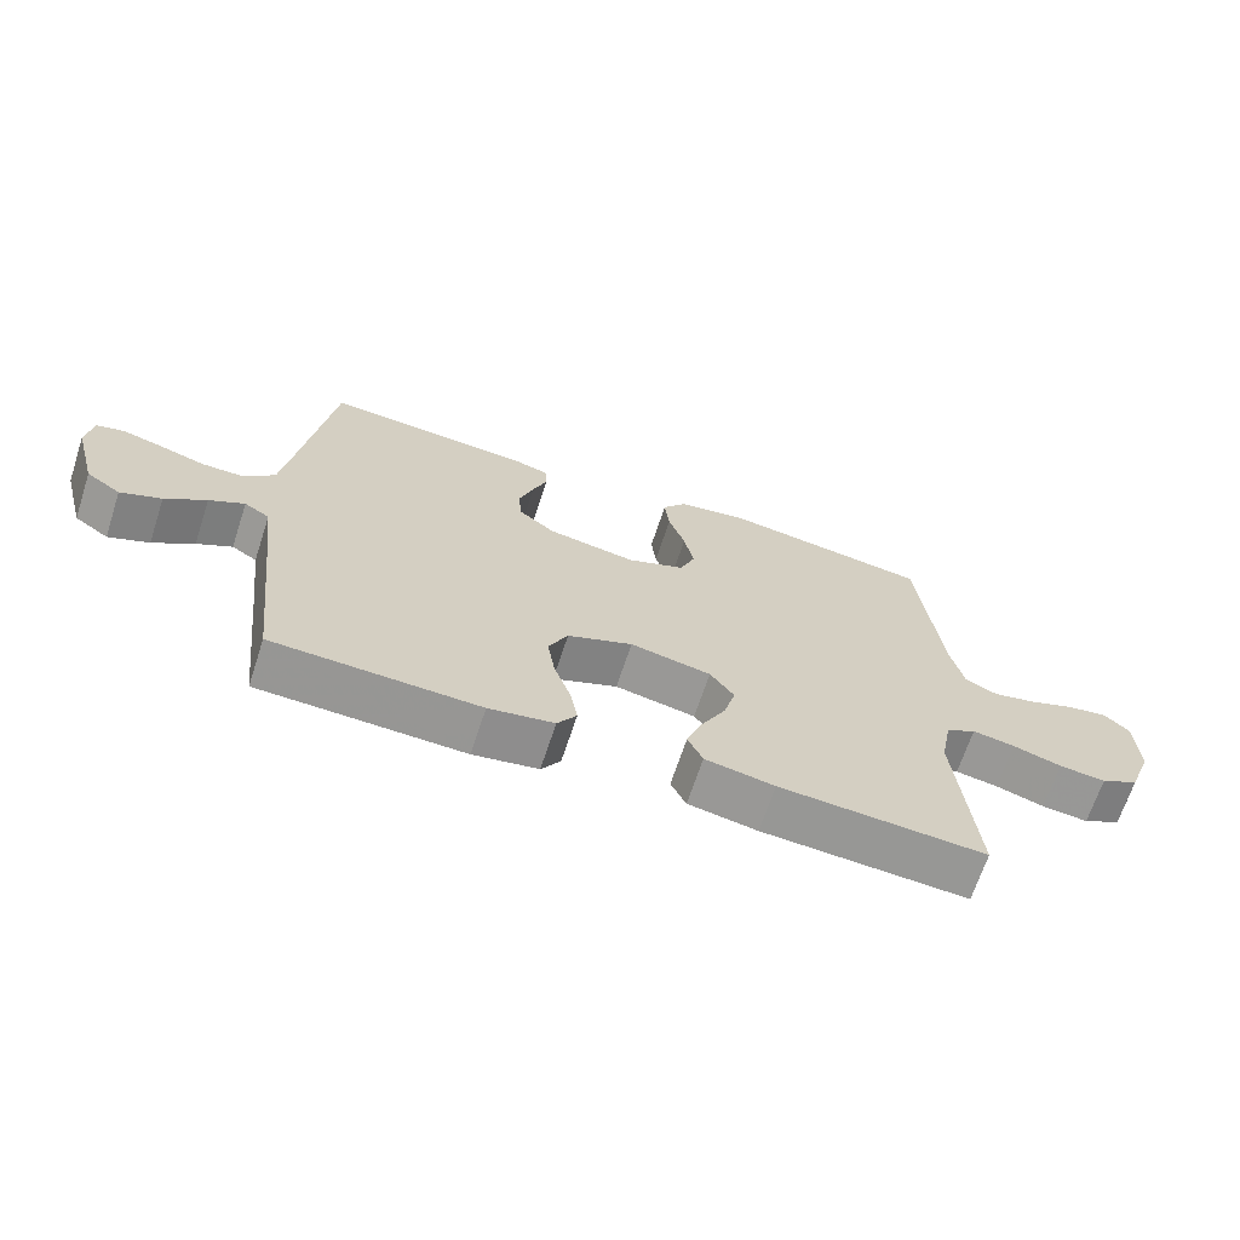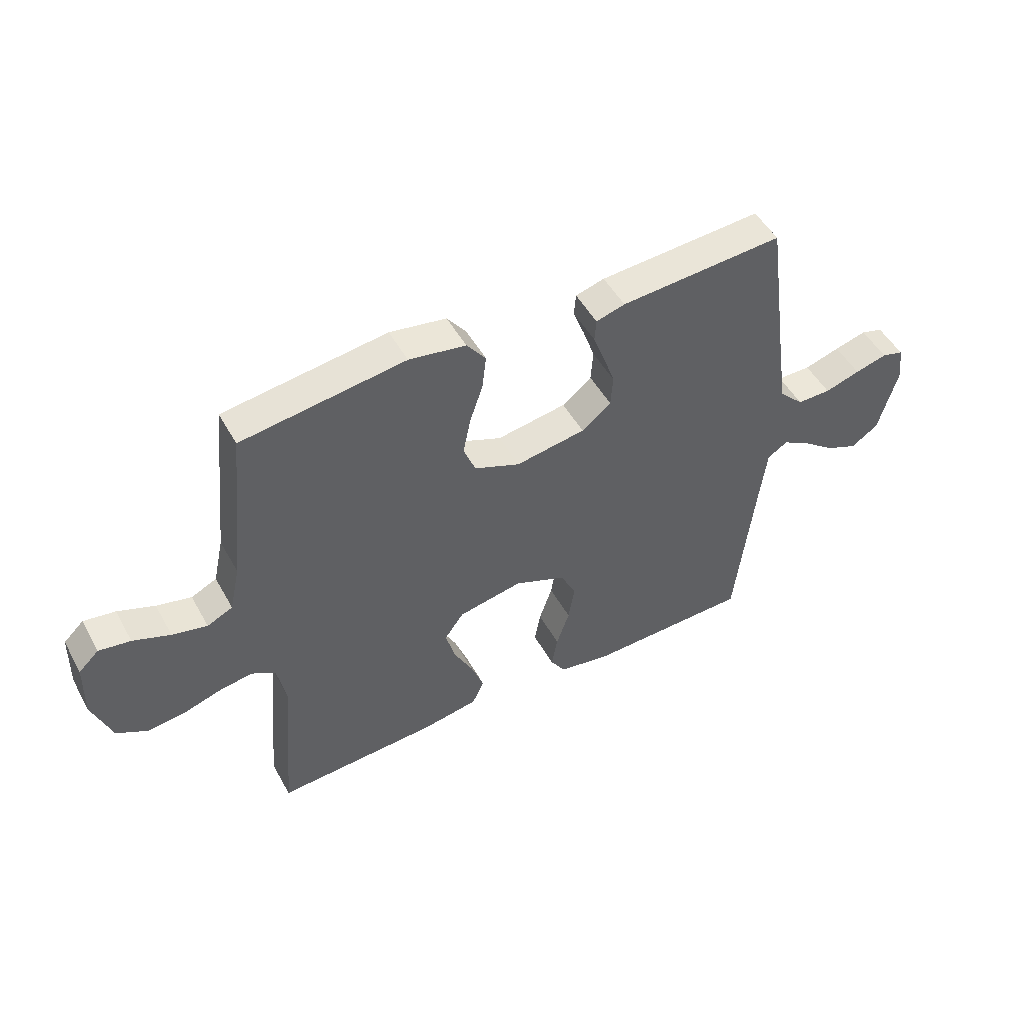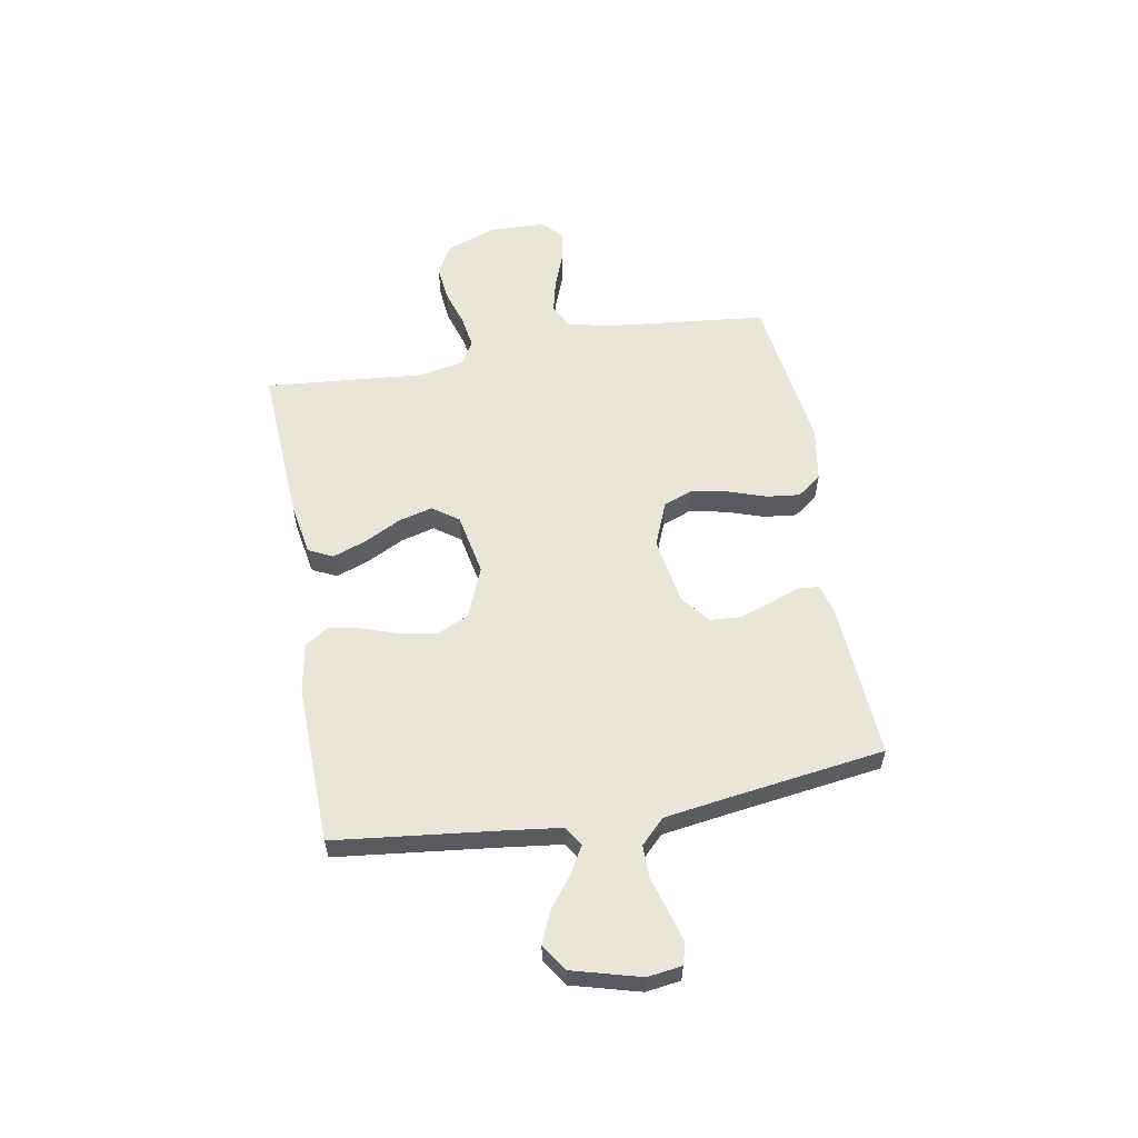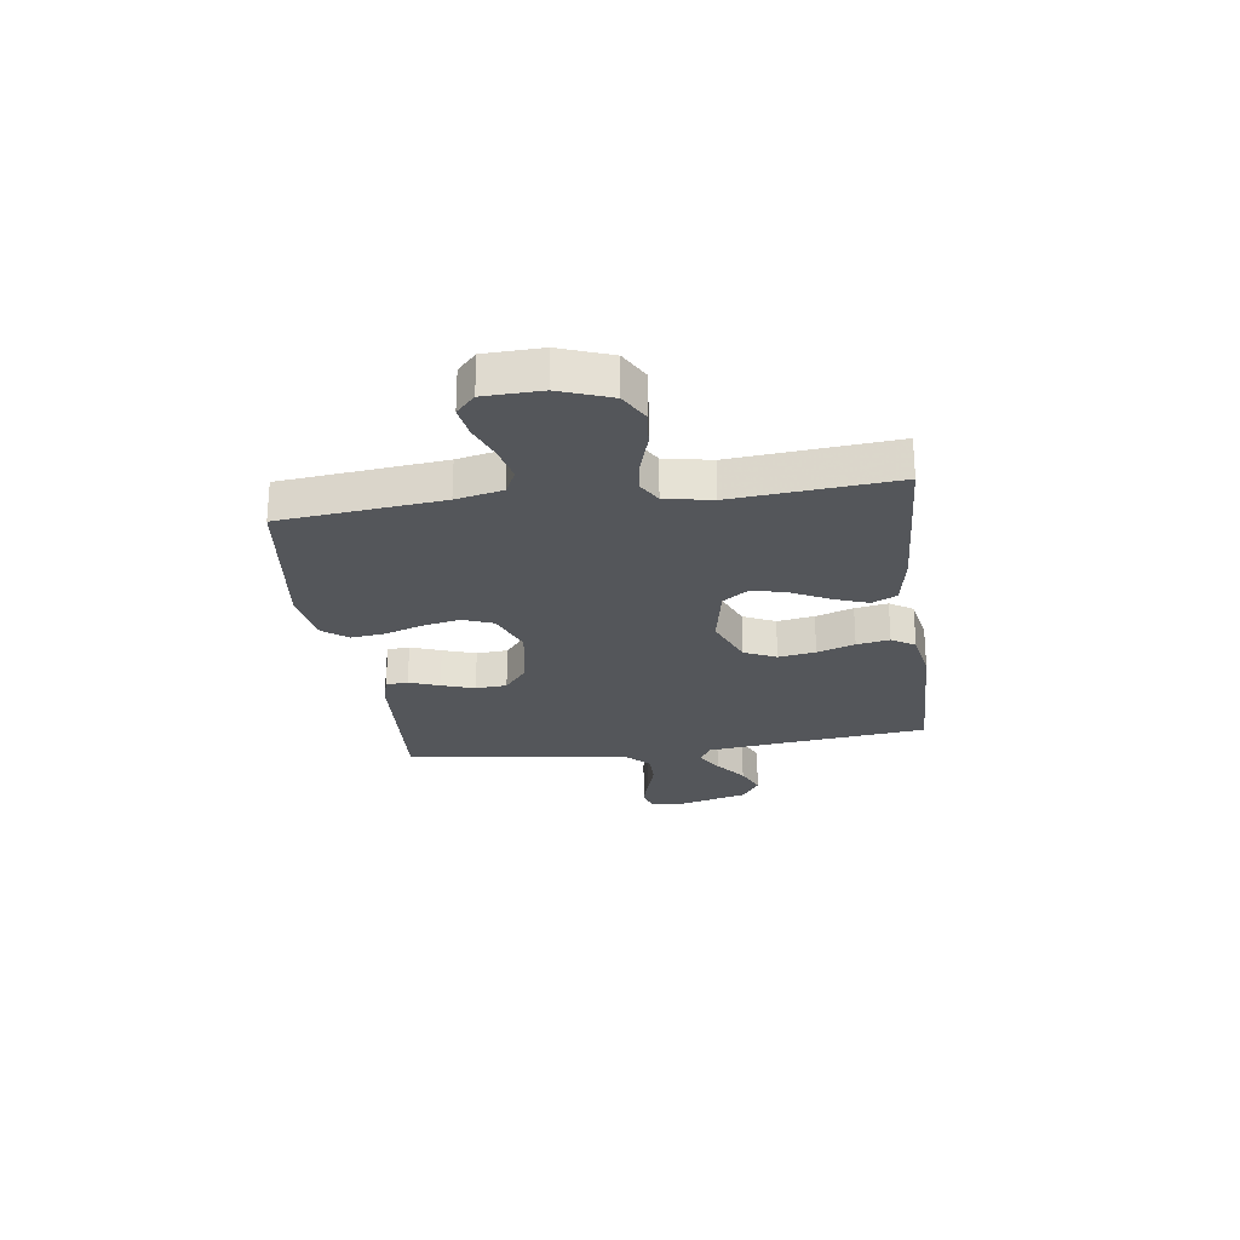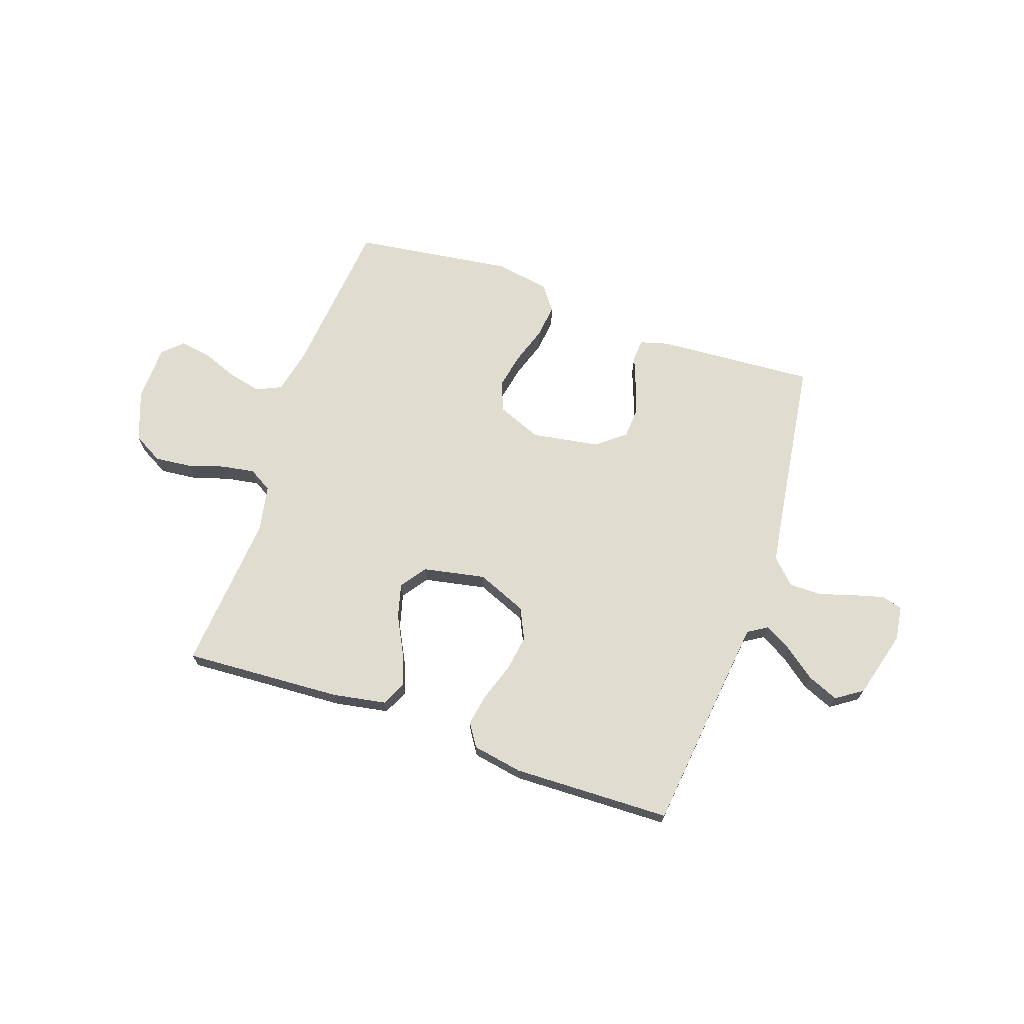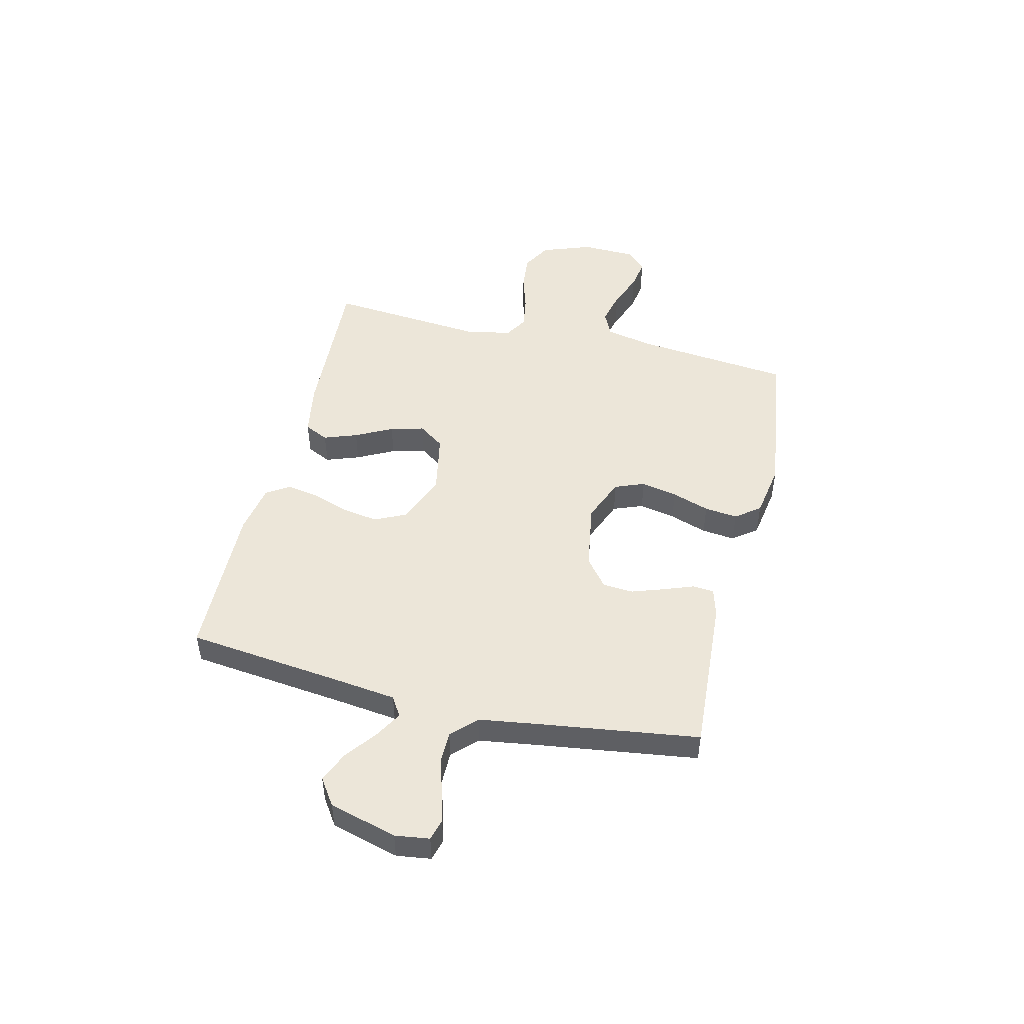
<metadata>
{"format":"obj","ext":"obj","renderer":"f3d","projection":"perspective","resolution":1024,"background":"white","views":[{"elev":-67.5,"azim":-18.2,"up":"+Z"},{"elev":49.7,"azim":151.8,"up":"+Z"},{"elev":57.9,"azim":-100.0,"up":"+Y"},{"elev":-25.1,"azim":97.9,"up":"+Y"},{"elev":69.6,"azim":-161.0,"up":"+Y"},{"elev":48.6,"azim":-76.4,"up":"+Y"}]}
</metadata>
<code>
v 0.5 0.07 0.5
v 0.531 0.07 0.2
v 0.55 0.07 0.113
v 0.597 0.07 0.091
v 0.661 0.07 0.106
v 0.729 0.07 0.132
v 0.787 0.07 0.141
v 0.824 0.07 0.106
v 0.827 0.07 0
v 0.792 0.07 -0.095
v 0.736 0.07 -0.126
v 0.668 0.07 -0.119
v 0.597 0.07 -0.097
v 0.535 0.07 -0.087
v 0.491 0.07 -0.113
v 0.474 0.07 -0.2
v 0.5 0.07 -0.5
v 0.2 0.07 -0.483
v 0.099 0.07 -0.465
v 0.077 0.07 -0.419
v 0.1 0.07 -0.356
v 0.136 0.07 -0.286
v 0.153 0.07 -0.222
v 0.118 0.07 -0.173
v 0 0.07 -0.15
v -0.095 0.07 -0.189
v -0.123 0.07 -0.248
v -0.112 0.07 -0.317
v -0.088 0.07 -0.387
v -0.077 0.07 -0.448
v -0.105 0.07 -0.491
v -0.2 0.07 -0.508
v -0.5 0.07 -0.5
v -0.534 0.07 -0.2
v -0.548 0.07 -0.086
v -0.585 0.07 -0.063
v -0.636 0.07 -0.092
v -0.695 0.07 -0.137
v -0.754 0.07 -0.162
v -0.804 0.07 -0.128
v -0.839 0.07 0
v -0.83 0.07 0.065
v -0.79 0.07 0.076
v -0.731 0.07 0.06
v -0.666 0.07 0.04
v -0.604 0.07 0.04
v -0.559 0.07 0.085
v -0.542 0.07 0.2
v -0.5 0.07 0.5
v -0.2 0.07 0.48
v -0.147 0.07 0.465
v -0.144 0.07 0.424
v -0.165 0.07 0.368
v -0.186 0.07 0.307
v -0.182 0.07 0.249
v -0.128 0.07 0.206
v 0 0.07 0.185
v 0.084 0.07 0.219
v 0.106 0.07 0.275
v 0.092 0.07 0.344
v 0.068 0.07 0.415
v 0.061 0.07 0.478
v 0.096 0.07 0.524
v 0.2 0.07 0.541
v 0.5 0 0.5
v 0.531 0 0.2
v 0.55 0 0.113
v 0.597 0 0.091
v 0.661 0 0.106
v 0.729 0 0.132
v 0.787 0 0.141
v 0.824 0 0.106
v 0.827 0 0
v 0.792 0 -0.095
v 0.736 0 -0.126
v 0.668 0 -0.119
v 0.597 0 -0.097
v 0.535 0 -0.087
v 0.491 0 -0.113
v 0.474 0 -0.2
v 0.5 0 -0.5
v 0.2 0 -0.483
v 0.099 0 -0.465
v 0.077 0 -0.419
v 0.1 0 -0.356
v 0.136 0 -0.286
v 0.153 0 -0.222
v 0.118 0 -0.173
v 0 0 -0.15
v -0.095 0 -0.189
v -0.123 0 -0.248
v -0.112 0 -0.317
v -0.088 0 -0.387
v -0.077 0 -0.448
v -0.105 0 -0.491
v -0.2 0 -0.508
v -0.5 0 -0.5
v -0.534 0 -0.2
v -0.548 0 -0.086
v -0.585 0 -0.063
v -0.636 0 -0.092
v -0.695 0 -0.137
v -0.754 0 -0.162
v -0.804 0 -0.128
v -0.839 0 0
v -0.83 0 0.065
v -0.79 0 0.076
v -0.731 0 0.06
v -0.666 0 0.04
v -0.604 0 0.04
v -0.559 0 0.085
v -0.542 0 0.2
v -0.5 0 0.5
v -0.2 0 0.48
v -0.147 0 0.465
v -0.144 0 0.424
v -0.165 0 0.368
v -0.186 0 0.307
v -0.182 0 0.249
v -0.128 0 0.206
v 0 0 0.185
v 0.084 0 0.219
v 0.106 0 0.275
v 0.092 0 0.344
v 0.068 0 0.415
v 0.061 0 0.478
v 0.096 0 0.524
v 0.2 0 0.541
f 63 64 1 2
f 60 61 62 63
f 59 60 63 2
f 58 59 2 3
f 57 58 3 4
f 50 51 52 53
f 48 49 50 53
f 47 48 53 54
f 46 47 54 55
f 42 43 44 45
f 40 41 42 45
f 40 45 46
f 37 38 39 40
f 36 37 40 46
f 35 36 46 55
f 31 32 33 34
f 28 29 30 31
f 27 28 31 34
f 26 27 34 35
f 19 20 21 22
f 19 22 23
f 16 17 18 19
f 15 16 19 23
f 14 15 23 24
f 10 11 12 13
f 10 13 14
f 9 10 14
f 5 6 7 8
f 4 5 8 9
f 57 4 9 14
f 26 35 55 56
f 25 26 56 57
f 14 24 25 57
f 66 65 128 127
f 127 126 125 124
f 66 127 124 123
f 67 66 123 122
f 68 67 122 121
f 117 116 115 114
f 117 114 113 112
f 118 117 112 111
f 119 118 111 110
f 109 108 107 106
f 109 106 105 104
f 110 109 104
f 104 103 102 101
f 110 104 101 100
f 119 110 100 99
f 98 97 96 95
f 95 94 93 92
f 98 95 92 91
f 99 98 91 90
f 86 85 84 83
f 87 86 83
f 83 82 81 80
f 87 83 80 79
f 88 87 79 78
f 77 76 75 74
f 78 77 74
f 78 74 73
f 72 71 70 69
f 73 72 69 68
f 78 73 68 121
f 120 119 99 90
f 121 120 90 89
f 121 89 88 78
f 1 65 66 2
f 2 66 67 3
f 3 67 68 4
f 4 68 69 5
f 5 69 70 6
f 6 70 71 7
f 7 71 72 8
f 8 72 73 9
f 9 73 74 10
f 10 74 75 11
f 11 75 76 12
f 12 76 77 13
f 13 77 78 14
f 14 78 79 15
f 15 79 80 16
f 16 80 81 17
f 17 81 82 18
f 18 82 83 19
f 19 83 84 20
f 20 84 85 21
f 21 85 86 22
f 22 86 87 23
f 23 87 88 24
f 24 88 89 25
f 25 89 90 26
f 26 90 91 27
f 27 91 92 28
f 28 92 93 29
f 29 93 94 30
f 30 94 95 31
f 31 95 96 32
f 32 96 97 33
f 33 97 98 34
f 34 98 99 35
f 35 99 100 36
f 36 100 101 37
f 37 101 102 38
f 38 102 103 39
f 39 103 104 40
f 40 104 105 41
f 41 105 106 42
f 42 106 107 43
f 43 107 108 44
f 44 108 109 45
f 45 109 110 46
f 46 110 111 47
f 47 111 112 48
f 48 112 113 49
f 49 113 114 50
f 50 114 115 51
f 51 115 116 52
f 52 116 117 53
f 53 117 118 54
f 54 118 119 55
f 55 119 120 56
f 56 120 121 57
f 57 121 122 58
f 58 122 123 59
f 59 123 124 60
f 60 124 125 61
f 61 125 126 62
f 62 126 127 63
f 63 127 128 64
f 64 128 65 1

</code>
